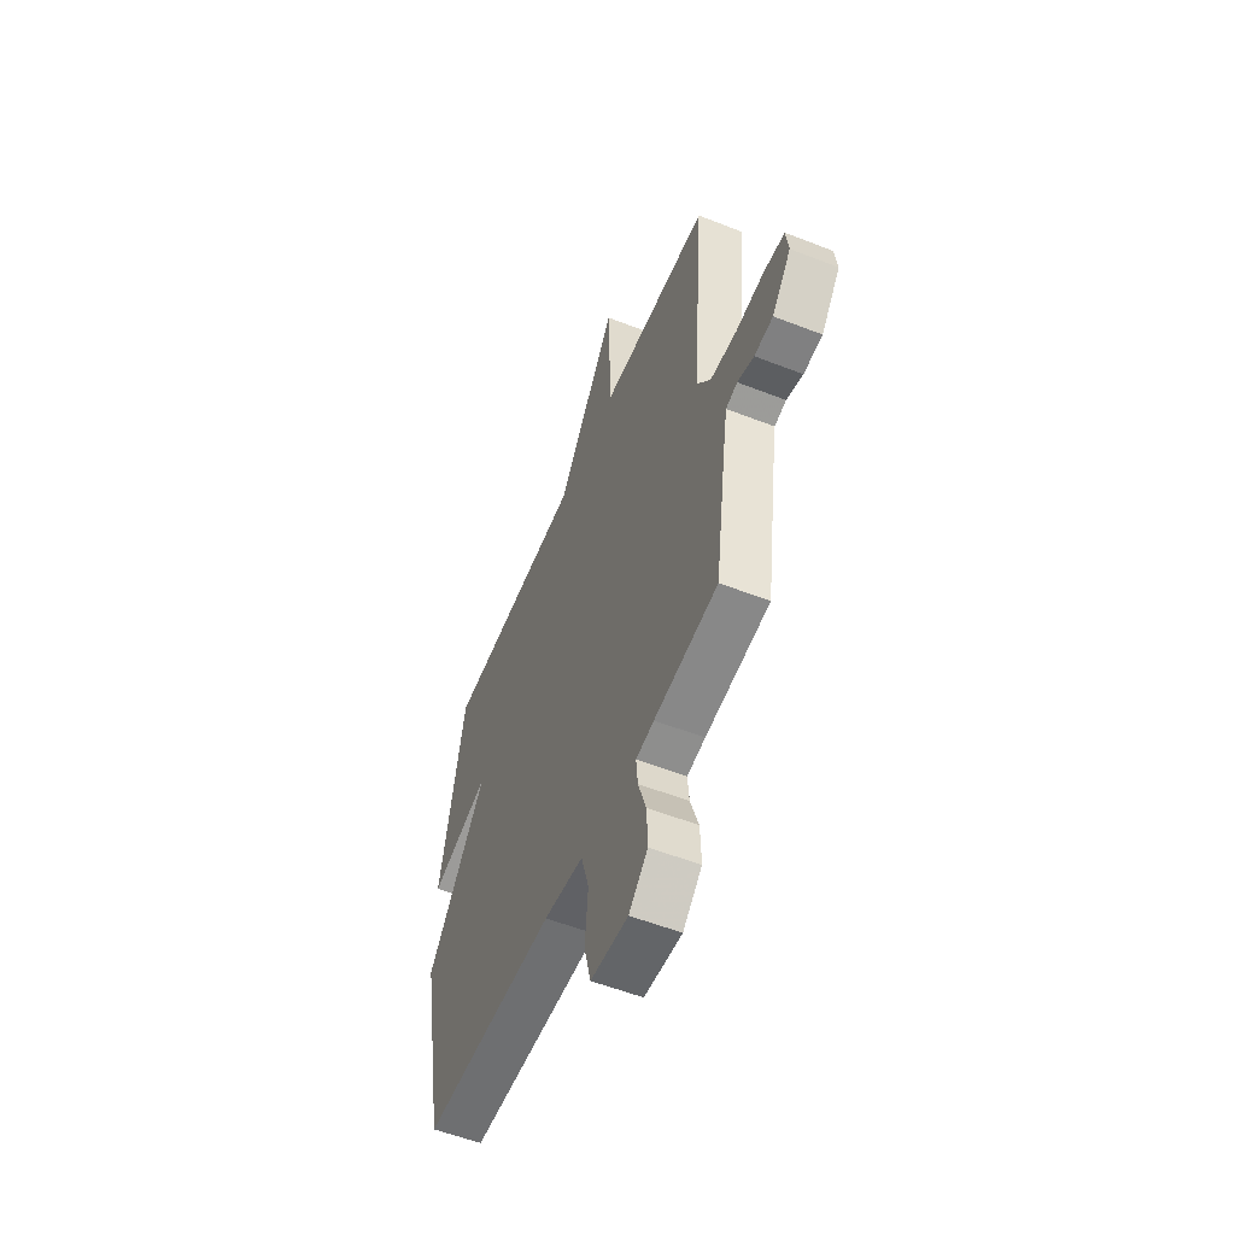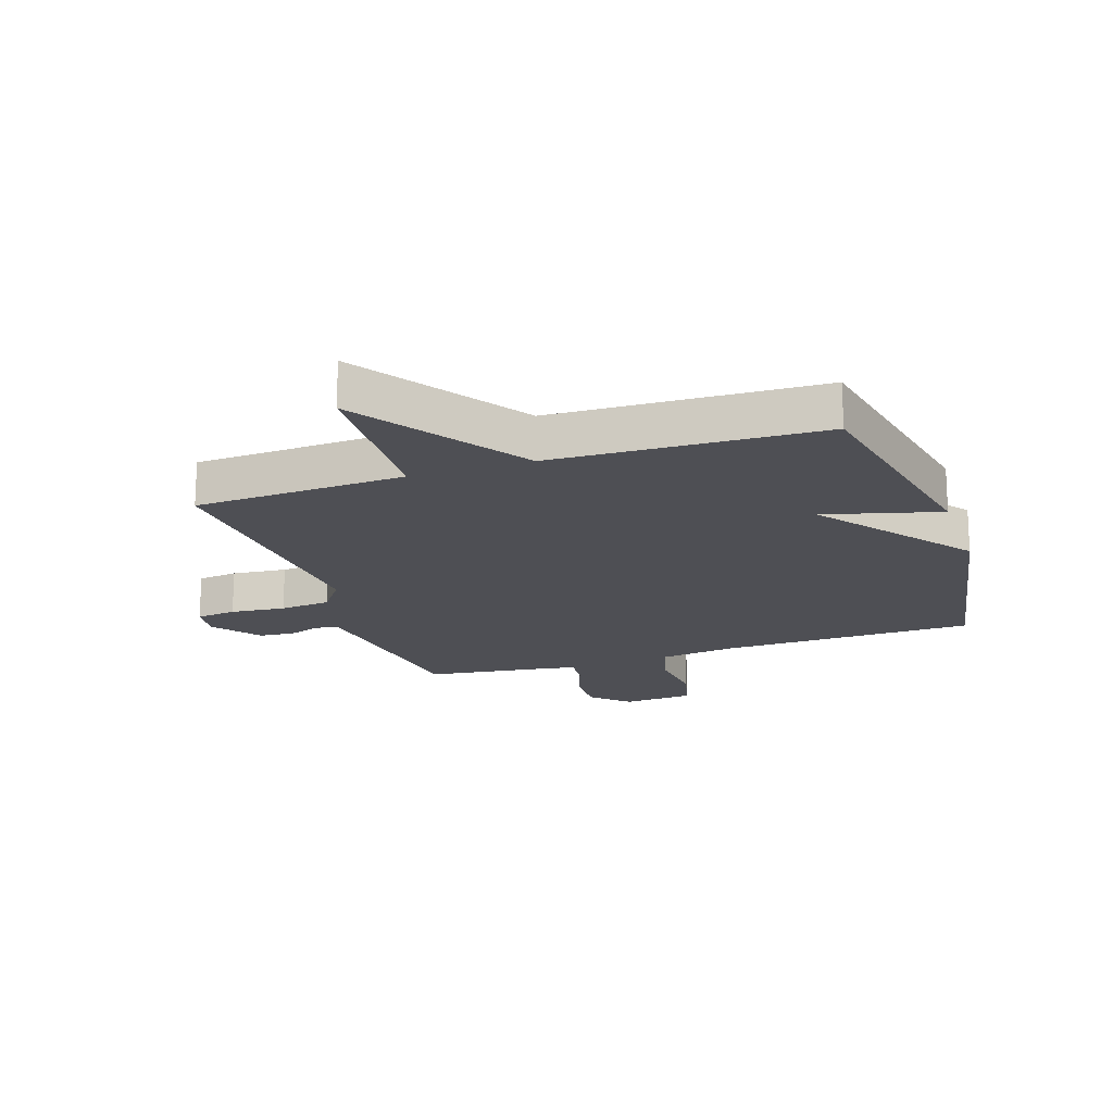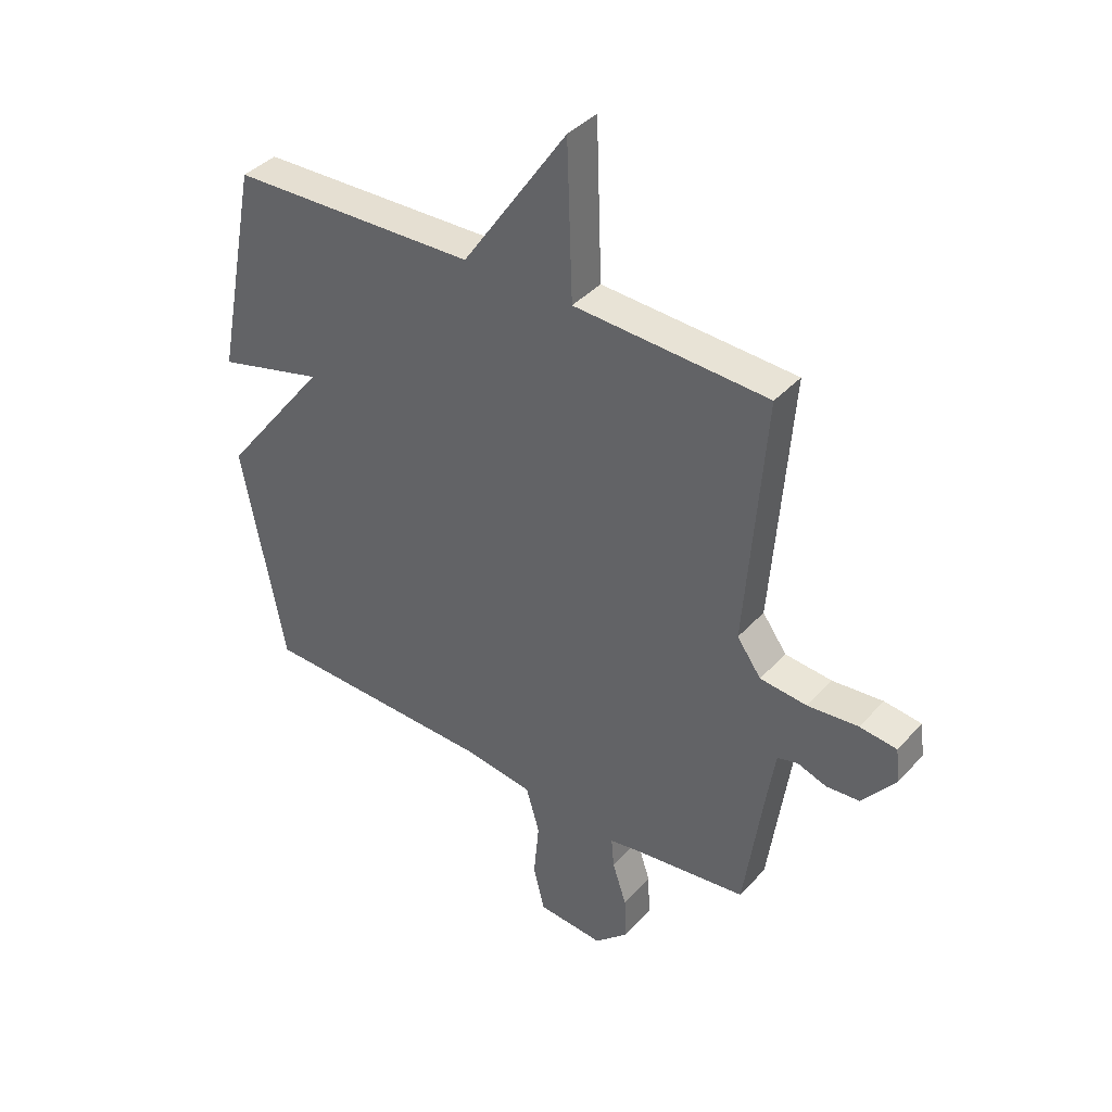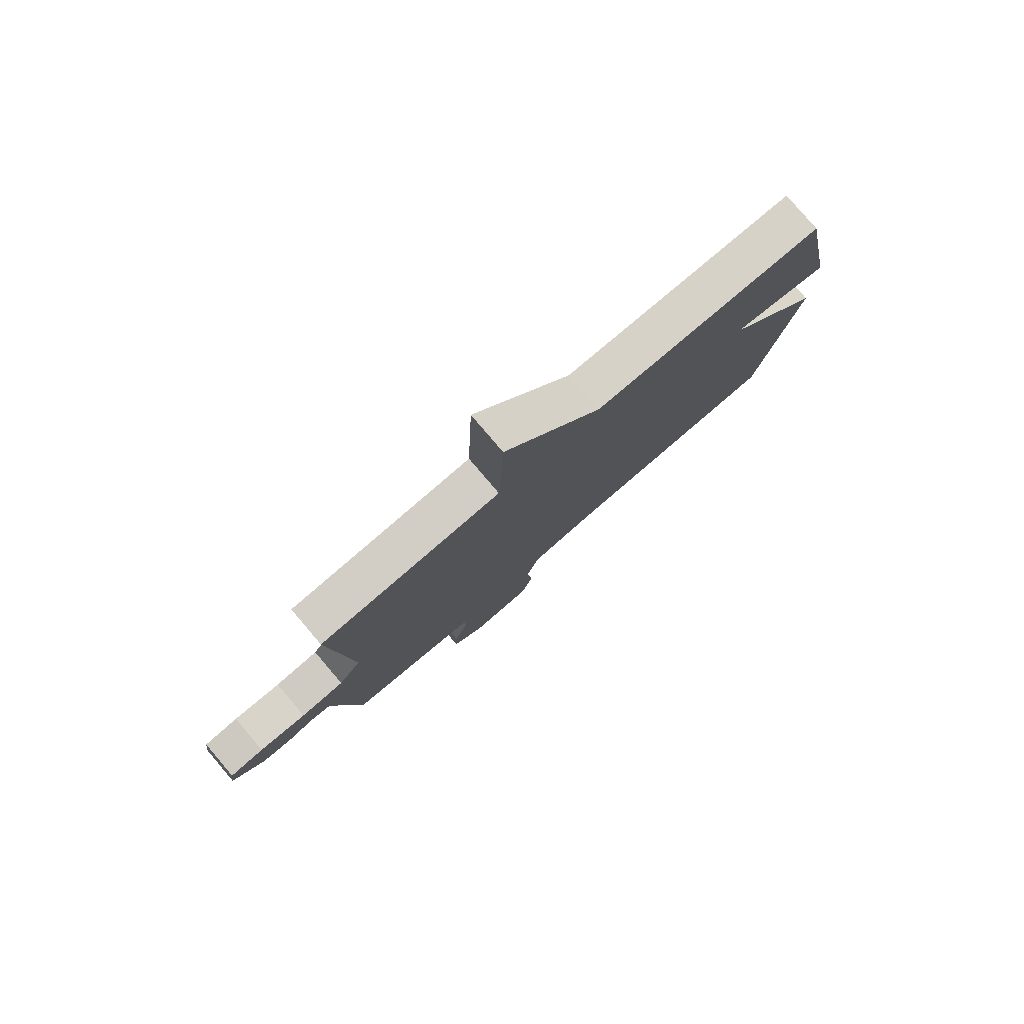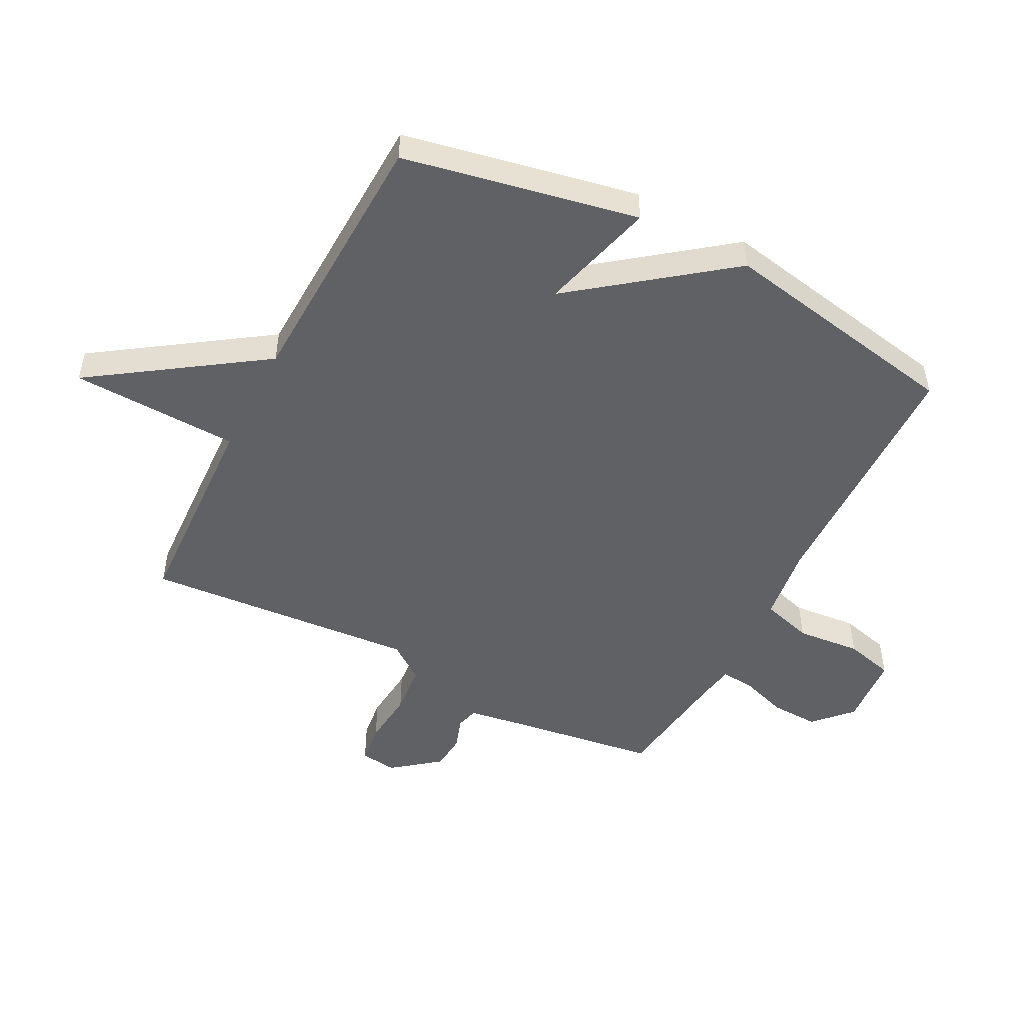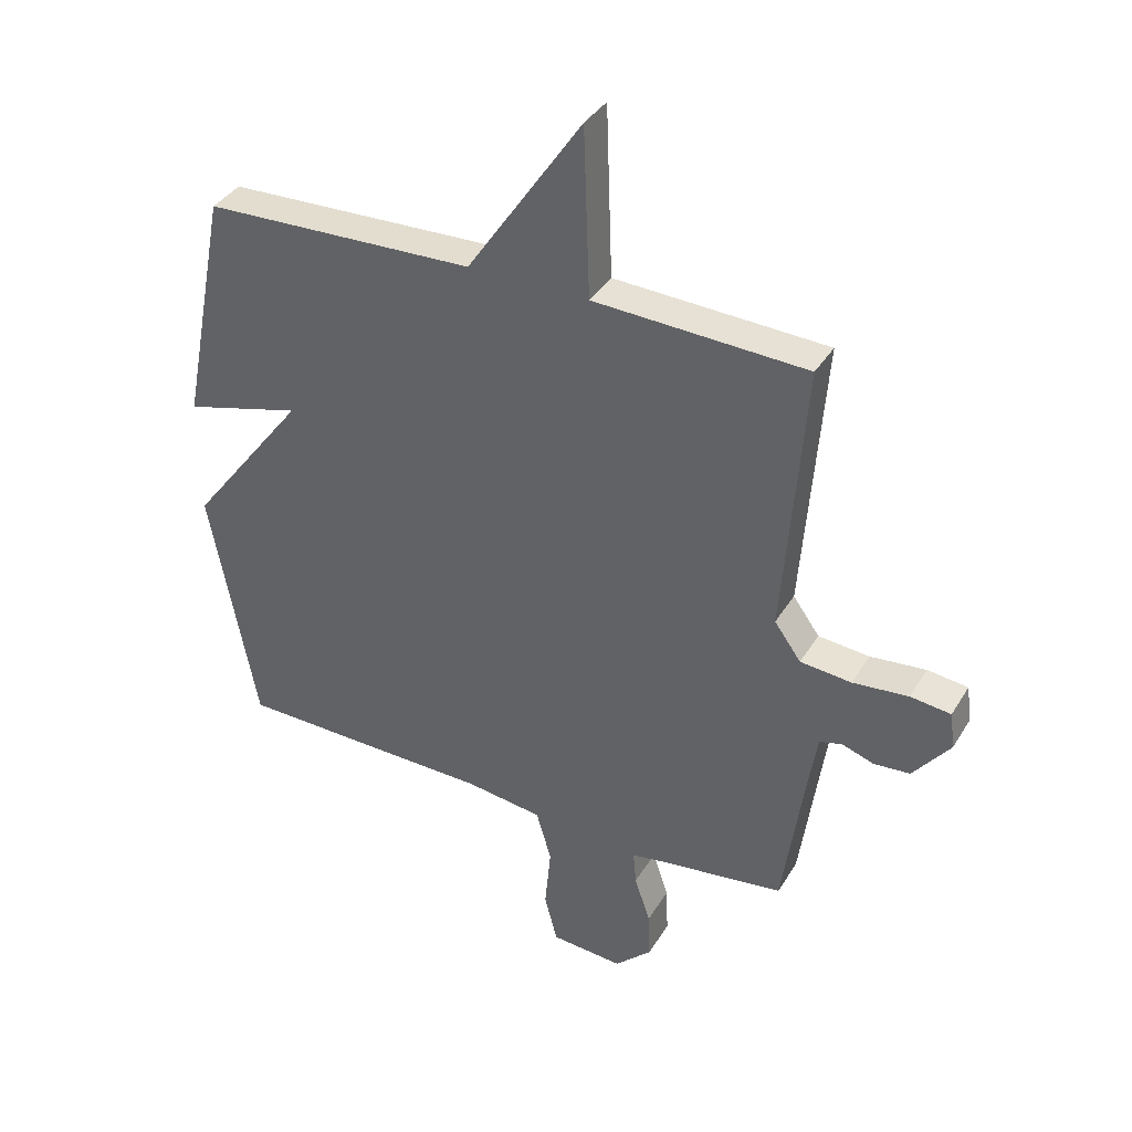
<metadata>
{"format":"obj","ext":"obj","renderer":"f3d","projection":"perspective","resolution":1024,"background":"white","views":[{"elev":-55.5,"azim":-112.4,"up":"+Z"},{"elev":-18.4,"azim":18.6,"up":"+Y"},{"elev":39.4,"azim":-142.6,"up":"+Z"},{"elev":80.0,"azim":-40.5,"up":"+Z"},{"elev":-49.8,"azim":62.7,"up":"+Y"},{"elev":37.2,"azim":-152.2,"up":"+Z"}]}
</metadata>
<code>
v -0.5 0.07 -0.5
v -0.536 0.07 -0.247
v -0.55 0.07 -0.159
v -0.587 0.07 -0.149
v -0.64 0.07 -0.167
v -0.7 0.07 -0.162
v -0.761 0.07 -0.084
v -0.753 0.07 -0.023
v -0.686 0.07 -0.015
v -0.594 0.07 -0.024
v -0.509 0.07 -0.016
v -0.465 0.07 0.045
v -0.5 0.07 0.5
v -0.148 0.07 0.516
v -0.138 0.07 0.796
v 0.052 0.07 0.516
v 0.5 0.07 0.5
v 0.577 0.07 0.108
v 0.384 0.07 0.16
v 0.577 0.07 -0.092
v 0.5 0.07 -0.5
v 0.072 0.07 -0.508
v -0.055 0.07 -0.525
v -0.08 0.07 -0.61
v -0.07 0.07 -0.717
v -0.091 0.07 -0.799
v -0.211 0.07 -0.808
v -0.272 0.07 -0.75
v -0.269 0.07 -0.671
v -0.243 0.07 -0.593
v -0.238 0.07 -0.537
v -0.296 0.07 -0.527
v -0.5 0 -0.5
v -0.536 0 -0.247
v -0.55 0 -0.159
v -0.587 0 -0.149
v -0.64 0 -0.167
v -0.7 0 -0.162
v -0.761 0 -0.084
v -0.753 0 -0.023
v -0.686 0 -0.015
v -0.594 0 -0.024
v -0.509 0 -0.016
v -0.465 0 0.045
v -0.5 0 0.5
v -0.148 0 0.516
v -0.138 0 0.796
v 0.052 0 0.516
v 0.5 0 0.5
v 0.577 0 0.108
v 0.384 0 0.16
v 0.577 0 -0.092
v 0.5 0 -0.5
v 0.072 0 -0.508
v -0.055 0 -0.525
v -0.08 0 -0.61
v -0.07 0 -0.717
v -0.091 0 -0.799
v -0.211 0 -0.808
v -0.272 0 -0.75
v -0.269 0 -0.671
v -0.243 0 -0.593
v -0.238 0 -0.537
v -0.296 0 -0.527
f 28 29 30
f 27 28 30
f 26 27 30
f 25 26 30
f 24 25 30
f 23 24 30 31
f 22 23 31 32
f 19 20 21 22
f 16 17 18 19
f 32 1 2
f 22 32 2
f 19 22 2
f 16 19 2
f 12 13 14
f 8 9 10
f 7 8 10
f 6 7 10
f 5 6 10
f 4 5 10
f 3 4 10 11
f 2 3 11 12
f 14 15 16
f 2 12 14 16
f 62 61 60
f 62 60 59
f 62 59 58
f 62 58 57
f 62 57 56
f 63 62 56 55
f 64 63 55 54
f 54 53 52 51
f 51 50 49 48
f 34 33 64
f 34 64 54
f 34 54 51
f 34 51 48
f 46 45 44
f 42 41 40
f 42 40 39
f 42 39 38
f 42 38 37
f 42 37 36
f 43 42 36 35
f 44 43 35 34
f 48 47 46
f 48 46 44 34
f 1 33 34 2
f 2 34 35 3
f 3 35 36 4
f 4 36 37 5
f 5 37 38 6
f 6 38 39 7
f 7 39 40 8
f 8 40 41 9
f 9 41 42 10
f 10 42 43 11
f 11 43 44 12
f 12 44 45 13
f 13 45 46 14
f 14 46 47 15
f 15 47 48 16
f 16 48 49 17
f 17 49 50 18
f 18 50 51 19
f 19 51 52 20
f 20 52 53 21
f 21 53 54 22
f 22 54 55 23
f 23 55 56 24
f 24 56 57 25
f 25 57 58 26
f 26 58 59 27
f 27 59 60 28
f 28 60 61 29
f 29 61 62 30
f 30 62 63 31
f 31 63 64 32
f 32 64 33 1

</code>
